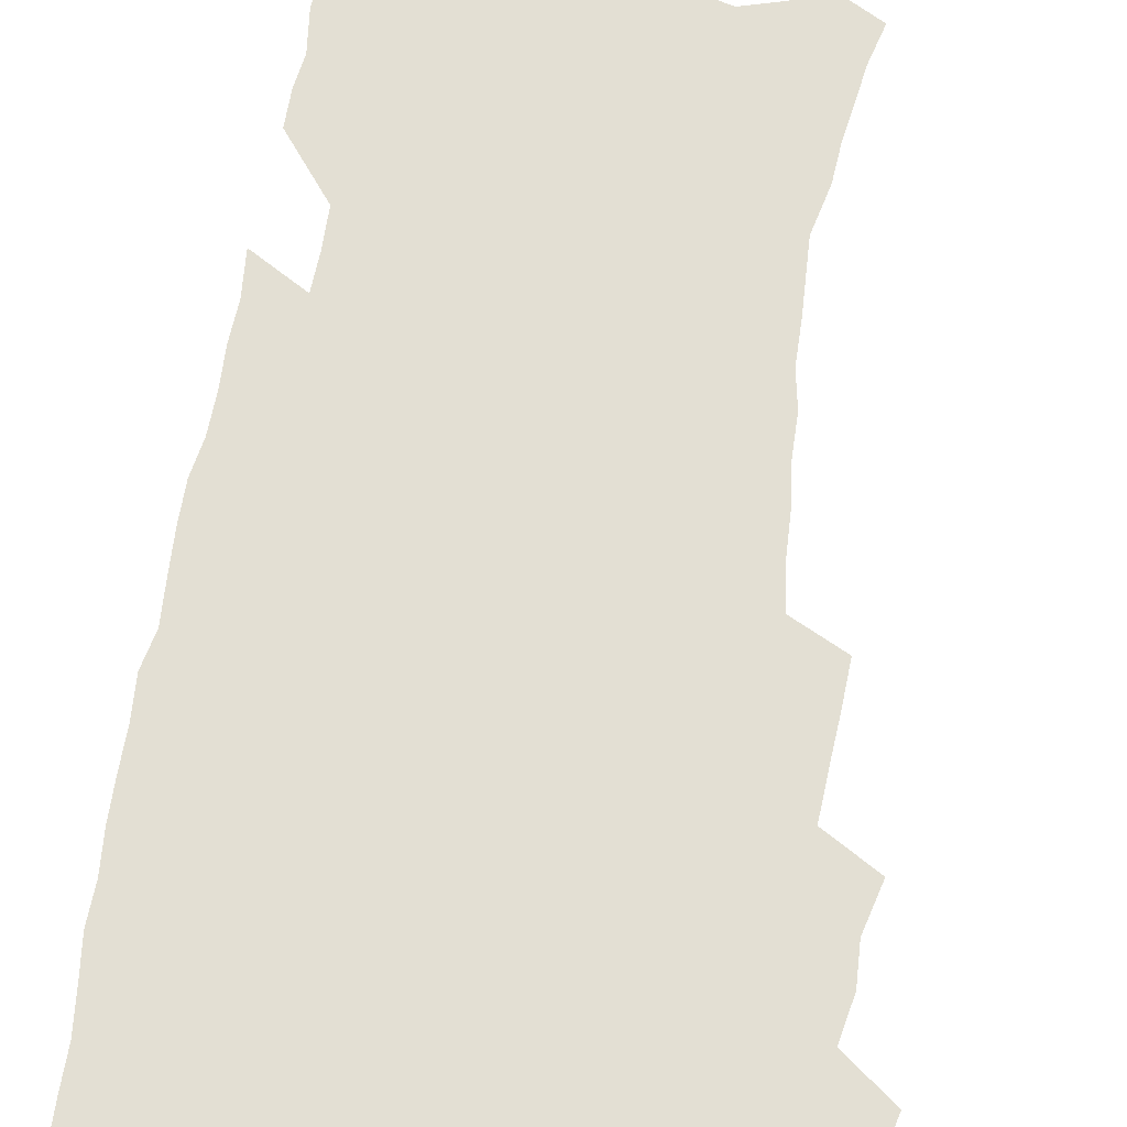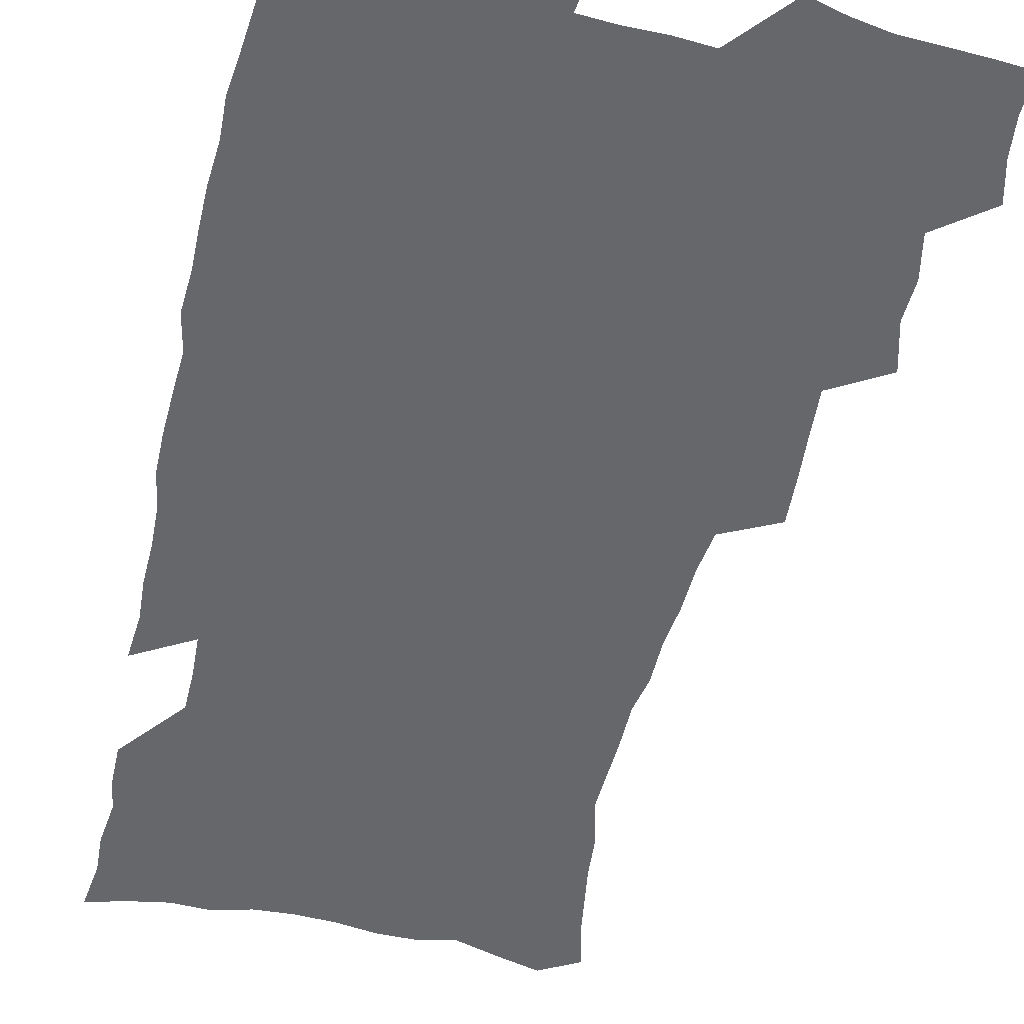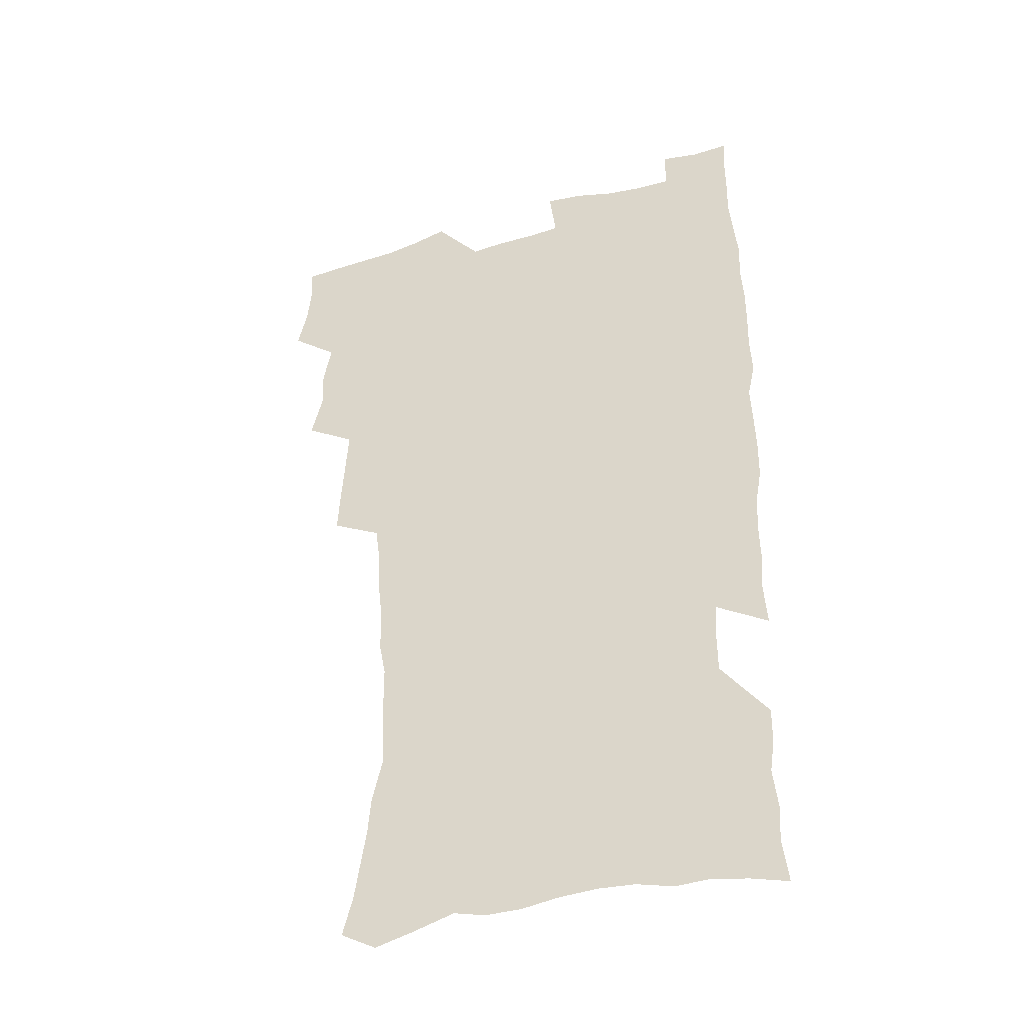
<metadata>
{"format":"obj","ext":"obj","renderer":"f3d","projection":"perspective","resolution":1024,"background":"white","views":[{"elev":67.0,"azim":-171.1,"up":"+Z"},{"elev":-52.0,"azim":167.0,"up":"+Z"},{"elev":-39.5,"azim":19.6,"up":"+Y"}]}
</metadata>
<code>
v 475.2 522.6 0
v 479 538.3 0
v 480.6 553.1 0
v 479.9 568.1 0
v 487.2 456.9 0
v 492.1 475.6 0
v 491.5 491.1 0
v 494.8 507.8 0
v 495.4 523.1 0
v 497.4 538.2 0
v 496.6 553.2 0
v 494.8 569.2 0
v 504.7 391.5 0
v 505.7 409.4 0
v 507.1 427.3 0
v 508.2 444.7 0
v 509.5 461.5 0
v 510.6 477.7 0
v 511.4 493.4 0
v 510.8 508.2 0
v 514.1 523.9 0
v 513.2 538.5 0
v 511.9 553.5 0
v 509.9 569.9 0
v 519.6 174.9 0
v 523.8 190.9 0
v 526.1 205.4 0
v 528.5 220.7 0
v 529.7 235.7 0
v 534.2 254.7 0
v 533.6 268.9 0
v 533 284 0
v 532.9 300.9 0
v 530.2 315.1 0
v 530 332.5 0
v 528.1 348.2 0
v 527.5 365.7 0
v 525.4 381.4 0
v 525.9 399.2 0
v 526.9 416.6 0
v 526.6 432.4 0
v 528 449 0
v 527.5 464.1 0
v 529.1 479.9 0
v 529.9 494.9 0
v 528.6 509.4 0
v 529.2 524.1 0
v 528.4 538.9 0
v 526.8 554.3 0
v 524.8 570.6 0
v 534.6 166.8 0
v 541.2 185.2 0
v 541.9 198.6 0
v 544.3 214.3 0
v 549 233.4 0
v 549.6 248.5 0
v 550.5 264.2 0
v 549 277.6 0
v 548.5 292.9 0
v 548.6 309.7 0
v 548 325.7 0
v 547.1 341.4 0
v 545.1 355.9 0
v 545.8 373.5 0
v 543.5 387.8 0
v 543.1 403.8 0
v 543.7 420.2 0
v 543.2 435.3 0
v 543.5 450.7 0
v 544.7 466.4 0
v 544.3 480.8 0
v 545.4 495.7 0
v 546.5 510 0
v 545.4 524.1 0
v 543.6 539.5 0
v 541.3 556.3 0
v 539.1 573.1 0
v 550.4 170.9 0
v 554.7 187.4 0
v 558.7 205.3 0
v 562.8 224.2 0
v 563.9 239.8 0
v 565.7 256.8 0
v 565.4 271.3 0
v 564.7 285.5 0
v 563.1 299.1 0
v 562.8 315 0
v 562.5 331 0
v 561 345.3 0
v 561.4 362.4 0
v 560.7 377.4 0
v 559.1 391.6 0
v 558.9 407.1 0
v 559.2 422.7 0
v 559.8 438.3 0
v 560.2 453.3 0
v 560.1 467.7 0
v 560.5 482.3 0
v 560.7 496.5 0
v 560.7 510.4 0
v 560 524.5 0
v 558.8 539.4 0
v 557.4 554.9 0
v 553.1 576.8 0
v 568 176 0
v 571.1 192.4 0
v 575.6 212.9 0
v 577.6 229.9 0
v 578 244.7 0
v 578.4 260 0
v 578.1 274.2 0
v 577.8 289.2 0
v 576.4 302.5 0
v 577.3 320.6 0
v 576.4 334.9 0
v 575 348.6 0
v 575.8 366.1 0
v 574.2 379.5 0
v 575.5 396.4 0
v 575.1 410.9 0
v 574.5 424.9 0
v 574.7 439.9 0
v 575 454.6 0
v 573.9 468.1 0
v 574.8 482.9 0
v 575.2 497.1 0
v 574.8 510.9 0
v 574 525.2 0
v 574 538.9 0
v 572.4 554.6 0
v 581.1 172.7 0
v 586.3 196.2 0
v 589.2 215.2 0
v 590.1 231.1 0
v 590.7 246.6 0
v 590.9 261.6 0
v 591.2 277.6 0
v 590.5 291.3 0
v 589.9 306.1 0
v 590.1 322.1 0
v 589.6 337.1 0
v 589.5 352.8 0
v 589.3 368.2 0
v 589.2 383.1 0
v 589 397.6 0
v 588.4 411.1 0
v 589 426.9 0
v 588.4 440.5 0
v 589 455.4 0
v 588.7 469.3 0
v 588.9 483.3 0
v 589.3 497.2 0
v 589.2 511.1 0
v 588.7 525.2 0
v 588 539.7 0
v 586.8 555.6 0
v 596.2 172.7 0
v 599.7 194.4 0
v 602.9 218.8 0
v 603.5 234.5 0
v 603.8 249.5 0
v 603.7 263.7 0
v 603.7 278.4 0
v 603.7 294.3 0
v 603.7 310.1 0
v 603.2 324 0
v 603.2 340.1 0
v 603.1 355.1 0
v 602.9 369.8 0
v 602.7 384.2 0
v 602.7 398.7 0
v 602.7 413.3 0
v 602.8 427.8 0
v 603.2 442.6 0
v 603 456.1 0
v 603.2 470.2 0
v 603.3 483.9 0
v 603 497.6 0
v 603.3 511.4 0
v 602.9 525.5 0
v 602.2 540.4 0
v 601.5 555.4 0
v 612.2 175 0
v 614 196 0
v 615.6 218.1 0
v 616 234.2 0
v 616.1 250 0
v 616.1 262.9 0
v 616.5 280.8 0
v 616.4 294.5 0
v 616.3 309.9 0
v 616.2 325.3 0
v 616.3 341.8 0
v 616.2 355.8 0
v 616.1 370.1 0
v 616 384 0
v 616.1 398.8 0
v 616.2 412.5 0
v 616.4 427.8 0
v 616.6 442.3 0
v 616.7 456.1 0
v 616.8 470.3 0
v 616.9 484 0
v 617.3 497.8 0
v 617.3 511.6 0
v 617.3 525.4 0
v 617 539.8 0
v 616 556.3 0
v 613.1 577.6 0
v 627.8 175.8 0
v 628.2 197.7 0
v 628.5 217.2 0
v 628.6 234.1 0
v 628.7 249.1 0
v 629 265.6 0
v 629 280.8 0
v 629 295.1 0
v 629.1 309.4 0
v 629.1 323.7 0
v 629.1 340.9 0
v 629.1 355.9 0
v 629.2 370.1 0
v 629.3 385.2 0
v 629.5 398.8 0
v 629.7 413.2 0
v 630 427.4 0
v 630 442.2 0
v 630.4 455.8 0
v 630.3 470.4 0
v 630.6 483.8 0
v 630.9 497.7 0
v 631.3 511.5 0
v 631.4 525.5 0
v 631.3 540.2 0
v 630.9 555.4 0
v 628.4 576 0
v 643.1 174.9 0
v 642.1 197.2 0
v 641.6 216.1 0
v 641.7 231.9 0
v 641.4 248.6 0
v 641.8 263.4 0
v 641.5 279.8 0
v 641.5 295 0
v 641.9 308.5 0
v 641.9 326.1 0
v 642 340.4 0
v 642.2 354.9 0
v 642.5 369.2 0
v 642.7 383.9 0
v 642.9 398.3 0
v 642.9 413 0
v 643.8 426.2 0
v 643.6 441.4 0
v 644.1 455.3 0
v 644 469.9 0
v 644.3 483.7 0
v 645 497.4 0
v 645.3 511.3 0
v 645.8 525.3 0
v 646.2 539.2 0
v 645.8 554.6 0
v 645.2 571.5 0
v 658.8 171.1 0
v 656.4 194.5 0
v 655 214 0
v 654.8 229.8 0
v 655.5 243.9 0
v 654.5 262 0
v 654.6 277.2 0
v 654.7 292.4 0
v 654.8 307.9 0
v 655.3 322.9 0
v 655.5 337.8 0
v 656 352.4 0
v 655.9 367.6 0
v 656.1 382.4 0
v 656.6 396.8 0
v 656.8 411.3 0
v 657.3 425.6 0
v 659.2 438.8 0
v 658.3 454.5 0
v 659.1 468.2 0
v 658.8 482.8 0
v 658.9 497.1 0
v 658.9 510.9 0
v 660.5 525 0
v 660.3 539.3 0
v 660.5 553.9 0
v 660.4 569.7 0
v 673.2 171.6 0
v 671.9 189.1 0
v 669.5 209.8 0
v 669.1 225.8 0
v 668.3 242.5 0
v 668.2 257.7 0
v 668 273.3 0
v 668 289 0
v 669.1 303.4 0
v 668.9 319.5 0
v 670.8 332.7 0
v 670 349.4 0
v 670.5 364.1 0
v 670.9 378.9 0
v 672.1 393.1 0
v 671.7 408.7 0
v 671.6 423.8 0
v 672.8 437.9 0
v 672.5 453.2 0
v 673.2 467.3 0
v 673 482.1 0
v 673.3 496.3 0
v 676.1 510.4 0
v 675.5 524.8 0
v 674.9 539.4 0
v 675.1 553.9 0
v 675.2 569.4 0
v 675.1 586.3 0
v 688.3 168.9 0
v 685.5 188.5 0
v 684.3 205.3 0
v 684.5 220.2 0
v 683 237.4 0
v 681.9 253.5 0
v 682.7 267.3 0
v 682.5 283.3 0
v 683.4 298.7 0
v 683.7 314.5 0
v 684.4 329.7 0
v 684.8 344.9 0
v 685.6 359.8 0
v 686.2 374.7 0
v 687.9 389 0
v 687.6 404.8 0
v 687.8 420.1 0
v 688.8 434.8 0
v 688.4 450.3 0
v 688.4 465.3 0
v 690.1 479.6 0
v 689.4 494.8 0
v 691.1 509.3 0
v 690 524.8 0
v 689.8 539.3 0
v 689.4 553.6 0
v 690.1 568.4 0
v 690.8 583.7 0
v 703.7 164.9 0
v 701.4 183.2 0
v 702.2 197.6 0
v 700.3 214.4 0
v 702.2 227.6 0
v 702.4 242.4 0
v 705.2 286.1 0
v 703.9 303.8 0
v 704.9 319.3 0
v 704.5 335.8 0
v 705.2 351.3 0
v 707.7 365.6 0
v 707.9 381.3 0
v 707.3 397.8 0
v 706.5 414.3 0
v 709.6 428.6 0
v 708.7 444.9 0
v 709 460.4 0
v 709 476 0
v 707.9 492 0
v 708.6 507 0
v 706.8 523.3 0
v 705.3 539.1 0
v 705.6 553.9 0
v 705.5 568.6 0
v 706.4 584.4 0
f 8 9 1
f 1 9 2
f 9 10 2
f 2 10 3
f 10 11 3
f 3 11 4
f 11 12 4
f 16 17 5
f 5 17 6
f 17 18 6
f 6 18 7
f 18 19 7
f 7 19 8
f 19 20 8
f 8 20 9
f 20 21 9
f 9 21 10
f 21 22 10
f 10 22 11
f 22 23 11
f 11 23 12
f 23 24 12
f 38 39 13
f 13 39 14
f 39 40 14
f 14 40 15
f 40 41 15
f 15 41 16
f 41 42 16
f 16 42 17
f 42 43 17
f 17 43 18
f 43 44 18
f 18 44 19
f 44 45 19
f 19 45 20
f 45 46 20
f 20 46 21
f 46 47 21
f 21 47 22
f 47 48 22
f 22 48 23
f 48 49 23
f 23 49 24
f 49 50 24
f 51 52 25
f 25 52 26
f 52 53 26
f 26 53 27
f 53 54 27
f 27 54 28
f 54 55 28
f 28 55 29
f 55 56 29
f 29 56 30
f 56 57 30
f 30 57 31
f 57 58 31
f 31 58 32
f 58 59 32
f 32 59 33
f 59 60 33
f 33 60 34
f 60 61 34
f 34 61 35
f 61 62 35
f 35 62 36
f 62 63 36
f 36 63 37
f 63 64 37
f 37 64 38
f 64 65 38
f 38 65 39
f 65 66 39
f 39 66 40
f 66 67 40
f 40 67 41
f 67 68 41
f 41 68 42
f 68 69 42
f 42 69 43
f 69 70 43
f 43 70 44
f 70 71 44
f 44 71 45
f 71 72 45
f 45 72 46
f 72 73 46
f 46 73 47
f 73 74 47
f 47 74 48
f 74 75 48
f 48 75 49
f 75 76 49
f 49 76 50
f 76 77 50
f 51 78 52
f 78 79 52
f 52 79 53
f 79 80 53
f 53 80 54
f 80 81 54
f 54 81 55
f 81 82 55
f 55 82 56
f 82 83 56
f 56 83 57
f 83 84 57
f 57 84 58
f 84 85 58
f 58 85 59
f 85 86 59
f 59 86 60
f 86 87 60
f 60 87 61
f 87 88 61
f 61 88 62
f 88 89 62
f 62 89 63
f 89 90 63
f 63 90 64
f 90 91 64
f 64 91 65
f 91 92 65
f 65 92 66
f 92 93 66
f 66 93 67
f 93 94 67
f 67 94 68
f 94 95 68
f 68 95 69
f 95 96 69
f 69 96 70
f 96 97 70
f 70 97 71
f 97 98 71
f 71 98 72
f 98 99 72
f 72 99 73
f 99 100 73
f 73 100 74
f 100 101 74
f 74 101 75
f 101 102 75
f 75 102 76
f 102 103 76
f 76 103 77
f 103 104 77
f 78 105 79
f 105 106 79
f 79 106 80
f 106 107 80
f 80 107 81
f 107 108 81
f 81 108 82
f 108 109 82
f 82 109 83
f 109 110 83
f 83 110 84
f 110 111 84
f 84 111 85
f 111 112 85
f 85 112 86
f 112 113 86
f 86 113 87
f 113 114 87
f 87 114 88
f 114 115 88
f 88 115 89
f 115 116 89
f 89 116 90
f 116 117 90
f 90 117 91
f 117 118 91
f 91 118 92
f 118 119 92
f 92 119 93
f 119 120 93
f 93 120 94
f 120 121 94
f 94 121 95
f 121 122 95
f 95 122 96
f 122 123 96
f 96 123 97
f 123 124 97
f 97 124 98
f 124 125 98
f 98 125 99
f 125 126 99
f 99 126 100
f 126 127 100
f 100 127 101
f 127 128 101
f 101 128 102
f 128 129 102
f 102 129 103
f 129 130 103
f 103 130 104
f 105 131 106
f 131 132 106
f 106 132 107
f 132 133 107
f 107 133 108
f 133 134 108
f 108 134 109
f 134 135 109
f 109 135 110
f 135 136 110
f 110 136 111
f 136 137 111
f 111 137 112
f 137 138 112
f 112 138 113
f 138 139 113
f 113 139 114
f 139 140 114
f 114 140 115
f 140 141 115
f 115 141 116
f 141 142 116
f 116 142 117
f 142 143 117
f 117 143 118
f 143 144 118
f 118 144 119
f 144 145 119
f 119 145 120
f 145 146 120
f 120 146 121
f 146 147 121
f 121 147 122
f 147 148 122
f 122 148 123
f 148 149 123
f 123 149 124
f 149 150 124
f 124 150 125
f 150 151 125
f 125 151 126
f 151 152 126
f 126 152 127
f 152 153 127
f 127 153 128
f 153 154 128
f 128 154 129
f 154 155 129
f 129 155 130
f 155 156 130
f 131 157 132
f 157 158 132
f 132 158 133
f 158 159 133
f 133 159 134
f 159 160 134
f 134 160 135
f 160 161 135
f 135 161 136
f 161 162 136
f 136 162 137
f 162 163 137
f 137 163 138
f 163 164 138
f 138 164 139
f 164 165 139
f 139 165 140
f 165 166 140
f 140 166 141
f 166 167 141
f 141 167 142
f 167 168 142
f 142 168 143
f 168 169 143
f 143 169 144
f 169 170 144
f 144 170 145
f 170 171 145
f 145 171 146
f 171 172 146
f 146 172 147
f 172 173 147
f 147 173 148
f 173 174 148
f 148 174 149
f 174 175 149
f 149 175 150
f 175 176 150
f 150 176 151
f 176 177 151
f 151 177 152
f 177 178 152
f 152 178 153
f 178 179 153
f 153 179 154
f 179 180 154
f 154 180 155
f 180 181 155
f 155 181 156
f 181 182 156
f 157 183 158
f 183 184 158
f 158 184 159
f 184 185 159
f 159 185 160
f 185 186 160
f 160 186 161
f 186 187 161
f 161 187 162
f 187 188 162
f 162 188 163
f 188 189 163
f 163 189 164
f 189 190 164
f 164 190 165
f 190 191 165
f 165 191 166
f 191 192 166
f 166 192 167
f 192 193 167
f 167 193 168
f 193 194 168
f 168 194 169
f 194 195 169
f 169 195 170
f 195 196 170
f 170 196 171
f 196 197 171
f 171 197 172
f 197 198 172
f 172 198 173
f 198 199 173
f 173 199 174
f 199 200 174
f 174 200 175
f 200 201 175
f 175 201 176
f 201 202 176
f 176 202 177
f 202 203 177
f 177 203 178
f 203 204 178
f 178 204 179
f 204 205 179
f 179 205 180
f 205 206 180
f 180 206 181
f 206 207 181
f 181 207 182
f 207 208 182
f 183 210 184
f 210 211 184
f 184 211 185
f 211 212 185
f 185 212 186
f 212 213 186
f 186 213 187
f 213 214 187
f 187 214 188
f 214 215 188
f 188 215 189
f 215 216 189
f 189 216 190
f 216 217 190
f 190 217 191
f 217 218 191
f 191 218 192
f 218 219 192
f 192 219 193
f 219 220 193
f 193 220 194
f 220 221 194
f 194 221 195
f 221 222 195
f 195 222 196
f 222 223 196
f 196 223 197
f 223 224 197
f 197 224 198
f 224 225 198
f 198 225 199
f 225 226 199
f 199 226 200
f 226 227 200
f 200 227 201
f 227 228 201
f 201 228 202
f 228 229 202
f 202 229 203
f 229 230 203
f 203 230 204
f 230 231 204
f 204 231 205
f 231 232 205
f 205 232 206
f 232 233 206
f 206 233 207
f 233 234 207
f 207 234 208
f 234 235 208
f 208 235 209
f 235 236 209
f 210 237 211
f 237 238 211
f 211 238 212
f 238 239 212
f 212 239 213
f 239 240 213
f 213 240 214
f 240 241 214
f 214 241 215
f 241 242 215
f 215 242 216
f 242 243 216
f 216 243 217
f 243 244 217
f 217 244 218
f 244 245 218
f 218 245 219
f 245 246 219
f 219 246 220
f 246 247 220
f 220 247 221
f 247 248 221
f 221 248 222
f 248 249 222
f 222 249 223
f 249 250 223
f 223 250 224
f 250 251 224
f 224 251 225
f 251 252 225
f 225 252 226
f 252 253 226
f 226 253 227
f 253 254 227
f 227 254 228
f 254 255 228
f 228 255 229
f 255 256 229
f 229 256 230
f 256 257 230
f 230 257 231
f 257 258 231
f 231 258 232
f 258 259 232
f 232 259 233
f 259 260 233
f 233 260 234
f 260 261 234
f 234 261 235
f 261 262 235
f 235 262 236
f 262 263 236
f 237 264 238
f 264 265 238
f 238 265 239
f 265 266 239
f 239 266 240
f 266 267 240
f 240 267 241
f 267 268 241
f 241 268 242
f 268 269 242
f 242 269 243
f 269 270 243
f 243 270 244
f 270 271 244
f 244 271 245
f 271 272 245
f 245 272 246
f 272 273 246
f 246 273 247
f 273 274 247
f 247 274 248
f 274 275 248
f 248 275 249
f 275 276 249
f 249 276 250
f 276 277 250
f 250 277 251
f 277 278 251
f 251 278 252
f 278 279 252
f 252 279 253
f 279 280 253
f 253 280 254
f 280 281 254
f 254 281 255
f 281 282 255
f 255 282 256
f 282 283 256
f 256 283 257
f 283 284 257
f 257 284 258
f 284 285 258
f 258 285 259
f 285 286 259
f 259 286 260
f 286 287 260
f 260 287 261
f 287 288 261
f 261 288 262
f 288 289 262
f 262 289 263
f 289 290 263
f 264 291 265
f 291 292 265
f 265 292 266
f 292 293 266
f 266 293 267
f 293 294 267
f 267 294 268
f 294 295 268
f 268 295 269
f 295 296 269
f 269 296 270
f 296 297 270
f 270 297 271
f 297 298 271
f 271 298 272
f 298 299 272
f 272 299 273
f 299 300 273
f 273 300 274
f 300 301 274
f 274 301 275
f 301 302 275
f 275 302 276
f 302 303 276
f 276 303 277
f 303 304 277
f 277 304 278
f 304 305 278
f 278 305 279
f 305 306 279
f 279 306 280
f 306 307 280
f 280 307 281
f 307 308 281
f 281 308 282
f 308 309 282
f 282 309 283
f 309 310 283
f 283 310 284
f 310 311 284
f 284 311 285
f 311 312 285
f 285 312 286
f 312 313 286
f 286 313 287
f 313 314 287
f 287 314 288
f 314 315 288
f 288 315 289
f 315 316 289
f 289 316 290
f 316 317 290
f 291 319 292
f 319 320 292
f 292 320 293
f 320 321 293
f 293 321 294
f 321 322 294
f 294 322 295
f 322 323 295
f 295 323 296
f 323 324 296
f 296 324 297
f 324 325 297
f 297 325 298
f 325 326 298
f 298 326 299
f 326 327 299
f 299 327 300
f 327 328 300
f 300 328 301
f 328 329 301
f 301 329 302
f 329 330 302
f 302 330 303
f 330 331 303
f 303 331 304
f 331 332 304
f 304 332 305
f 332 333 305
f 305 333 306
f 333 334 306
f 306 334 307
f 334 335 307
f 307 335 308
f 335 336 308
f 308 336 309
f 336 337 309
f 309 337 310
f 337 338 310
f 310 338 311
f 338 339 311
f 311 339 312
f 339 340 312
f 312 340 313
f 340 341 313
f 313 341 314
f 341 342 314
f 314 342 315
f 342 343 315
f 315 343 316
f 343 344 316
f 316 344 317
f 344 345 317
f 317 345 318
f 345 346 318
f 319 347 320
f 347 348 320
f 320 348 321
f 348 349 321
f 321 349 322
f 349 350 322
f 322 350 323
f 350 351 323
f 323 351 324
f 351 352 324
f 324 352 325
f 327 353 328
f 353 354 328
f 328 354 329
f 354 355 329
f 329 355 330
f 355 356 330
f 330 356 331
f 356 357 331
f 331 357 332
f 357 358 332
f 332 358 333
f 358 359 333
f 333 359 334
f 359 360 334
f 334 360 335
f 360 361 335
f 335 361 336
f 361 362 336
f 336 362 337
f 362 363 337
f 337 363 338
f 363 364 338
f 338 364 339
f 364 365 339
f 339 365 340
f 365 366 340
f 340 366 341
f 366 367 341
f 341 367 342
f 367 368 342
f 342 368 343
f 368 369 343
f 343 369 344
f 369 370 344
f 344 370 345
f 370 371 345
f 345 371 346
f 371 372 346

</code>
